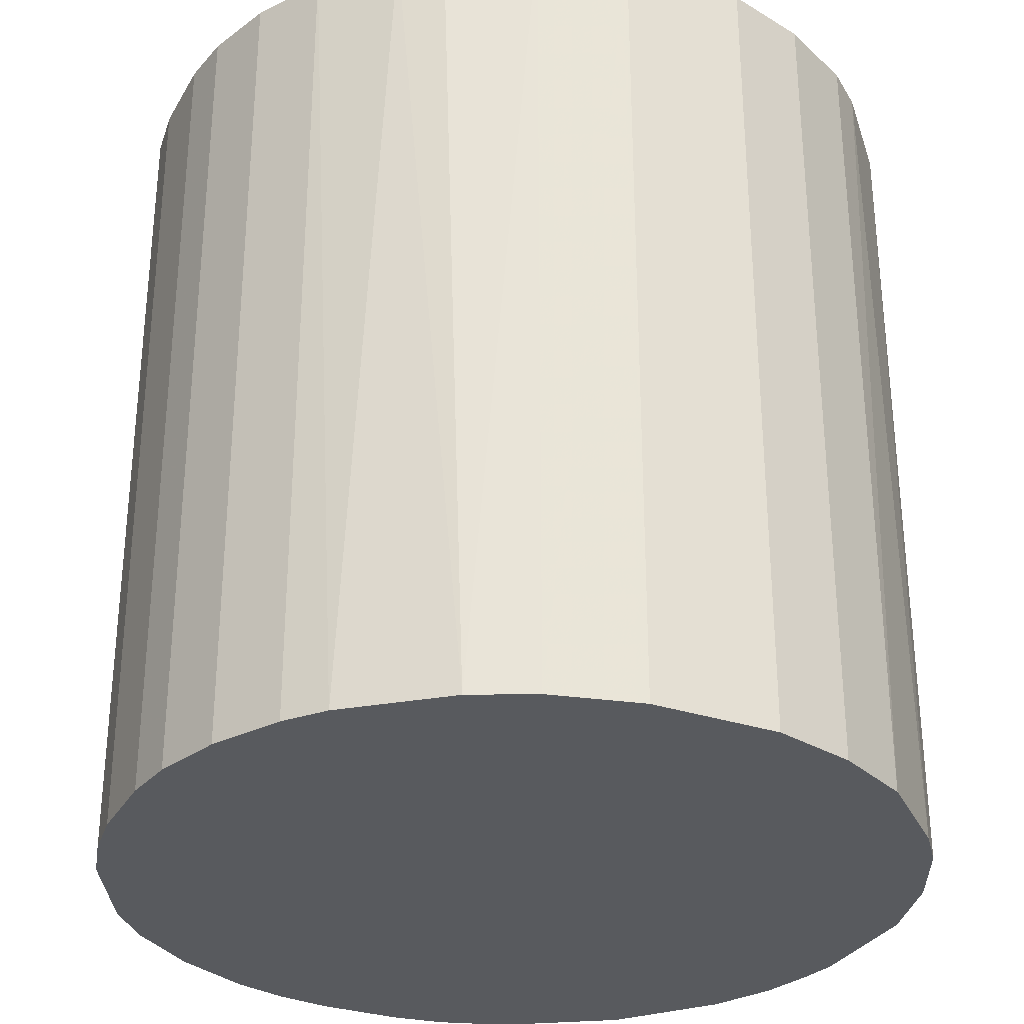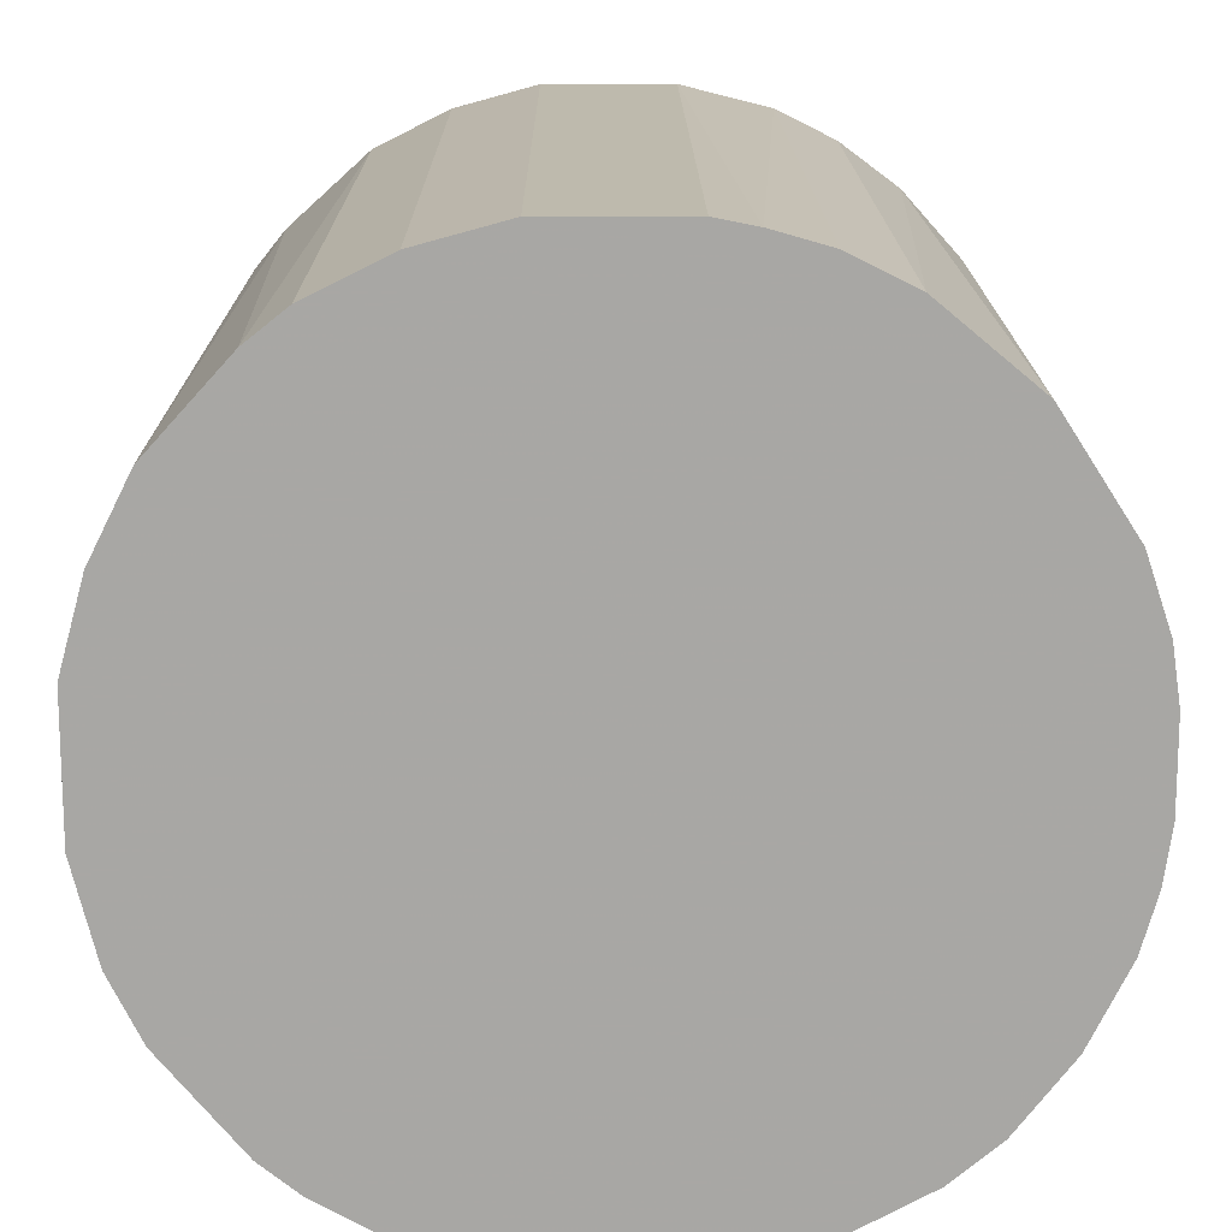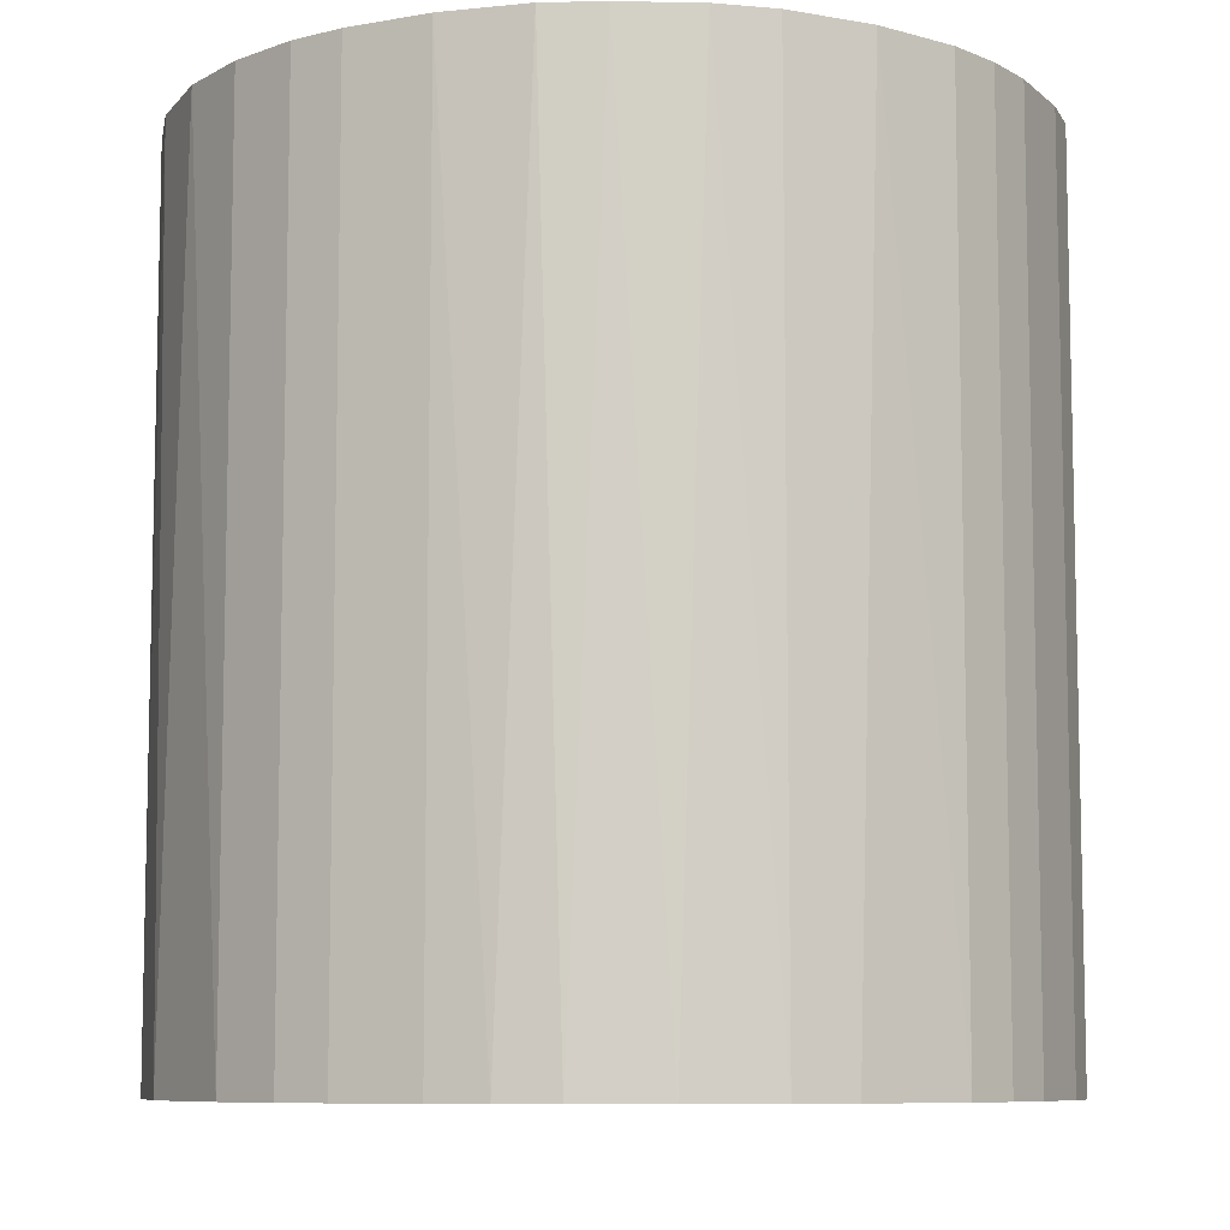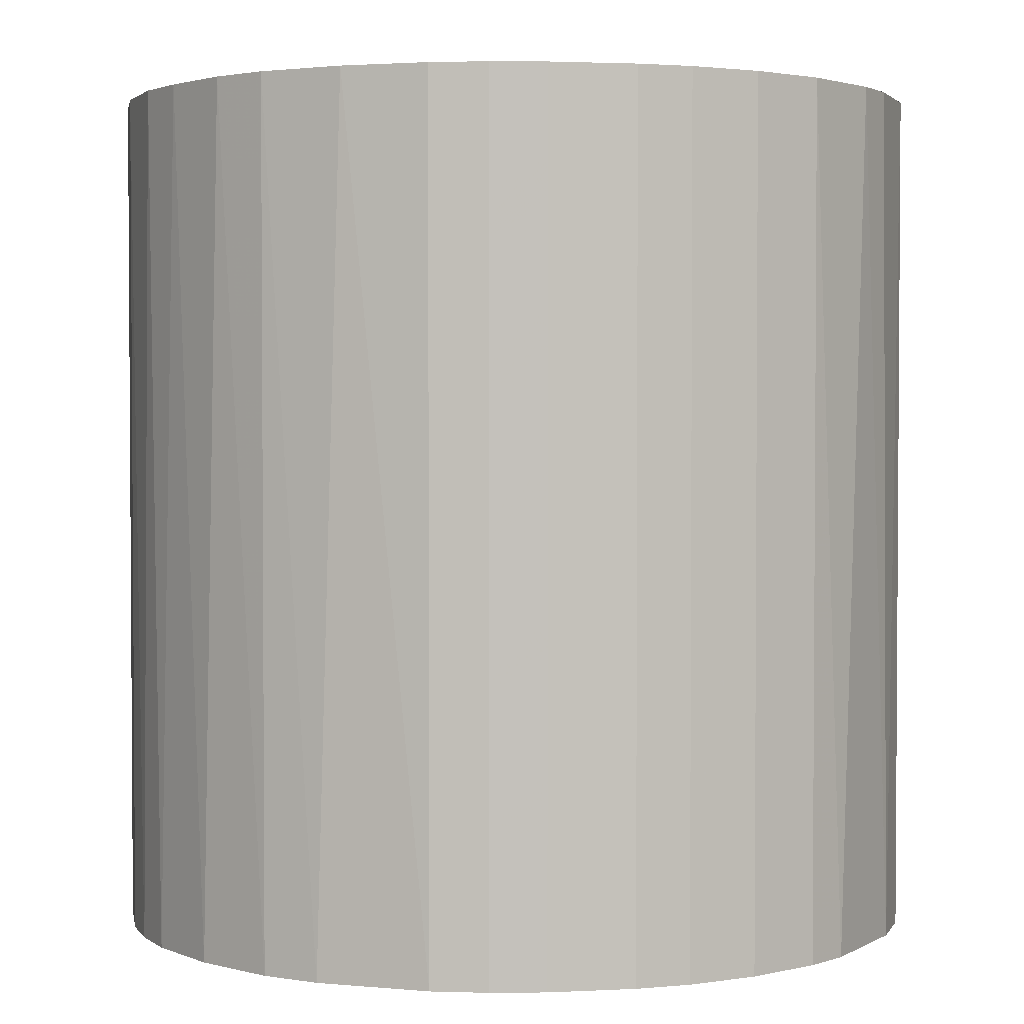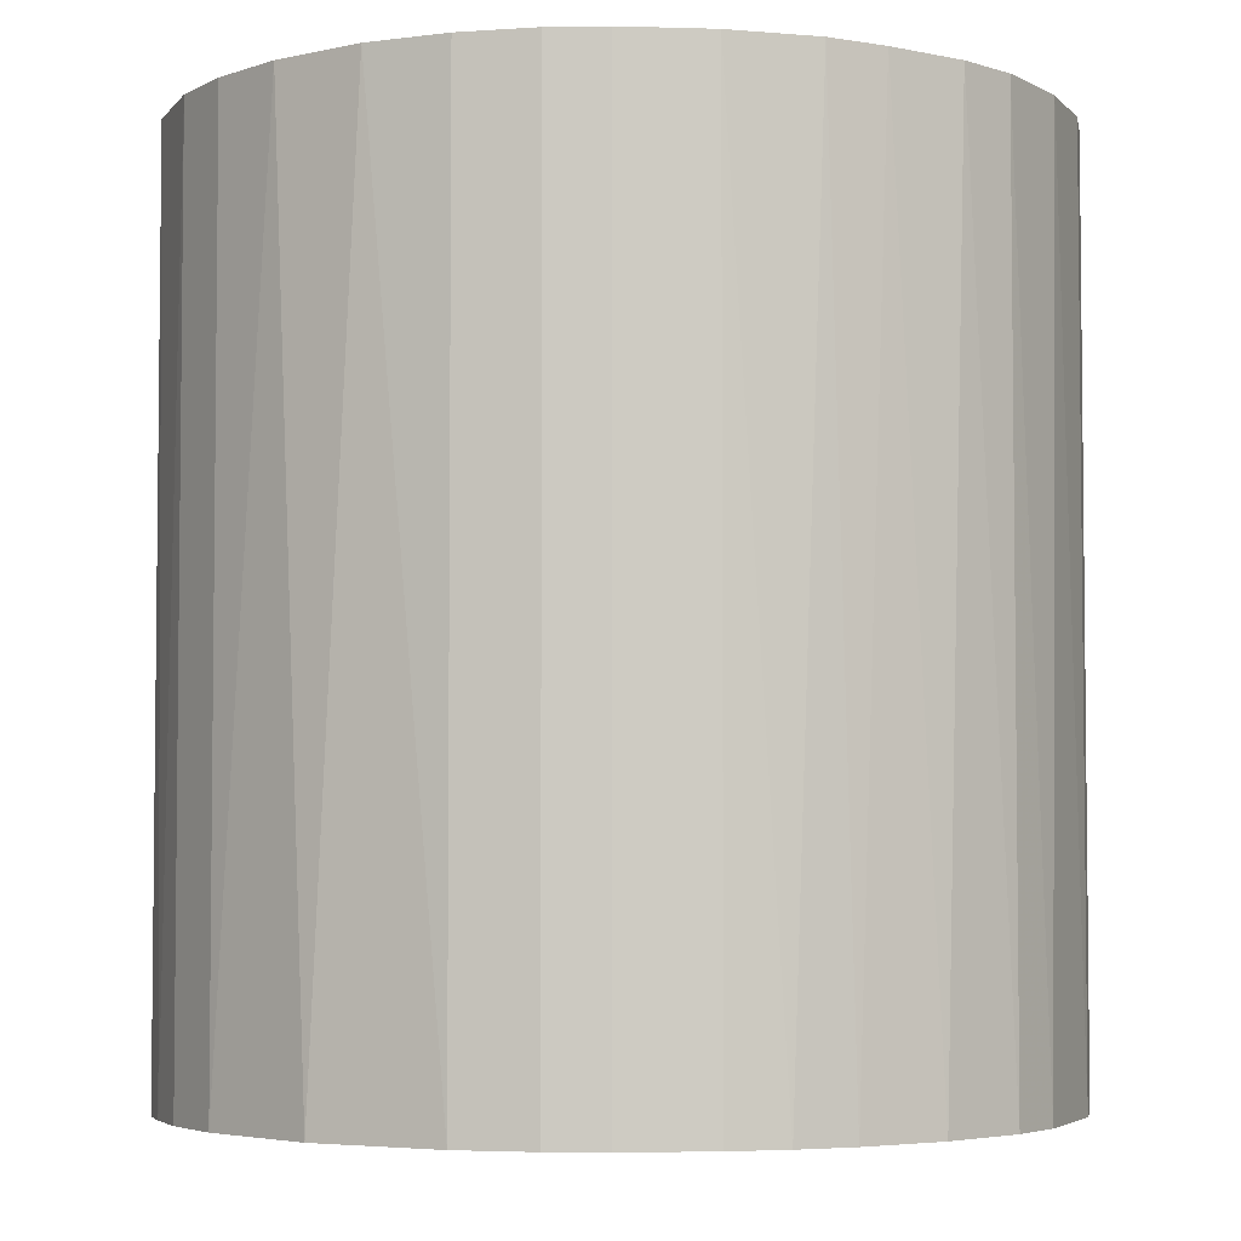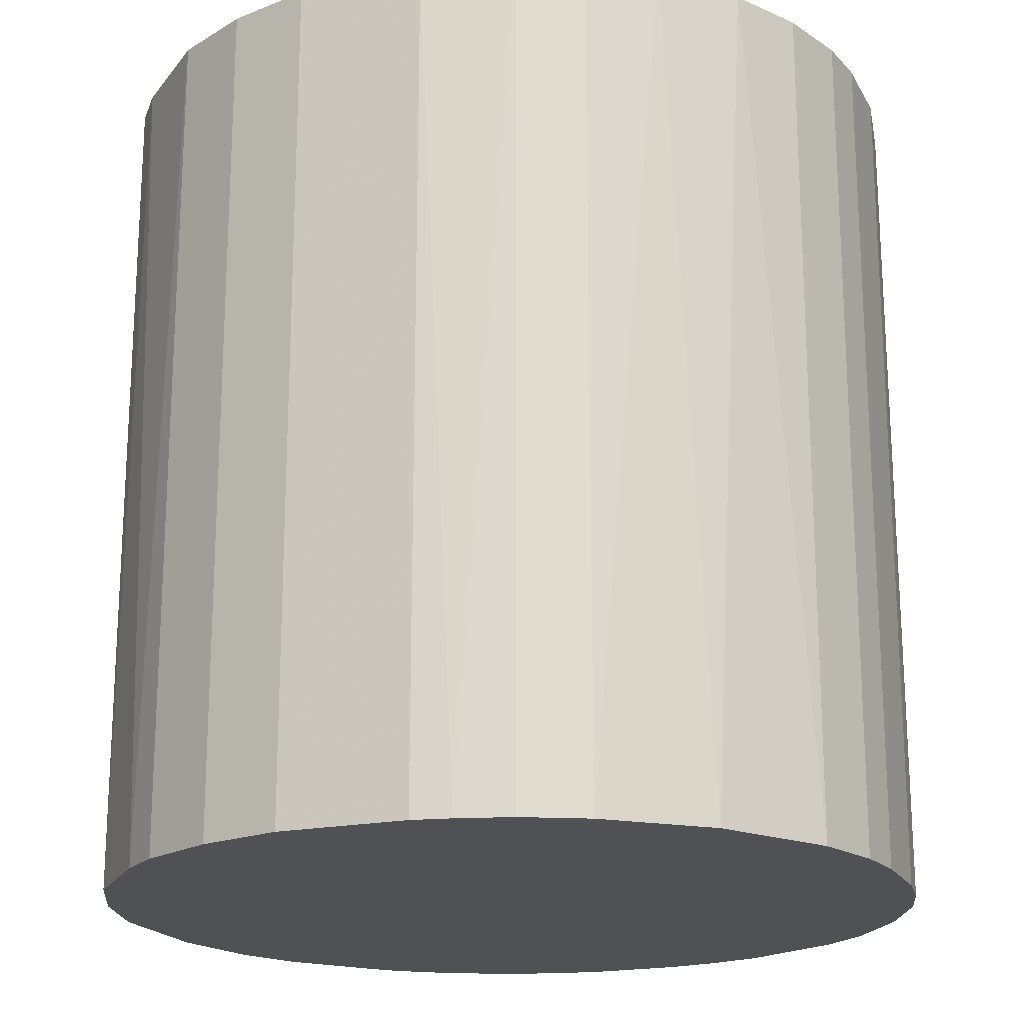
<metadata>
{"format":"obj","ext":"obj","renderer":"f3d","projection":"perspective","resolution":1024,"background":"white","views":[{"elev":-31.0,"azim":64.6,"up":"+Z"},{"elev":15.4,"azim":179.6,"up":"+Y"},{"elev":-8.3,"azim":-63.8,"up":"+Z"},{"elev":2.4,"azim":-10.0,"up":"+Z"},{"elev":-4.1,"azim":-95.6,"up":"+Z"},{"elev":-19.6,"azim":-158.7,"up":"+Z"}]}
</metadata>
<code>
o convex_0
v -0.004716 0.03064 0.03246
v -0.002978 -0.03081 -0.03246
v -0.007037 -0.03022 -0.03246
v 0.005129 0.03064 -0.03246
v 0.03064 -0.004716 0.03246
v -0.02965 -0.009353 0.03246
v -0.02848 0.01266 -0.03246
v 0.03064 -0.004716 -0.03246
v 0.007445 -0.03022 0.03246
v 0.02368 0.0202 0.03246
v 0.02078 -0.02327 -0.03246
v -0.02617 -0.01689 -0.03246
v -0.02559 0.01787 0.03246
v -0.01689 -0.02616 0.03246
v 0.02599 0.0173 -0.03246
v -0.01631 0.02657 -0.03246
v 0.02542 -0.01805 0.03246
v 0.0115 0.02889 0.03246
v -0.03081 0.003391 -0.03246
v 0.03064 0.005129 0.03246
v -0.03022 0.007445 0.03246
v 0.0173 0.02599 -0.03246
v -0.007037 -0.03022 0.03246
v 0.007445 -0.03022 -0.03246
v -0.01631 0.02657 0.03246
v -0.01863 -0.02501 -0.03246
v 0.01788 -0.02559 0.03246
v -0.02501 -0.01863 0.03246
v 0.02889 -0.01167 -0.03246
v 0.03064 0.005129 -0.03246
v -0.007615 0.03005 -0.03246
v -0.03022 -0.007038 -0.03246
v -0.02327 0.02077 -0.03246
v 0.02889 0.0115 0.03246
v -0.03081 -0.002978 0.03246
v 0.01266 -0.02848 -0.03246
v 0.005129 0.03064 0.03246
v 0.0173 0.02599 0.03246
v 0.02889 -0.01167 0.03246
v -0.0111 -0.02906 -0.03246
v 0.003391 -0.03081 0.03246
v 0.02658 -0.01631 -0.03246
v -0.01167 0.02889 0.03246
v -0.02095 0.02309 0.03246
v -0.02211 -0.02211 0.03246
v 0.02889 0.0115 -0.03246
v 0.0115 0.02889 -0.03246
v -0.02211 -0.02211 -0.03246
v 0.0202 0.02368 -0.03246
v 0.01266 -0.02848 0.03246
v -0.02848 0.01266 0.03246
v -0.004716 0.03064 -0.03246
v 0.0231 -0.02095 0.03246
v -0.0111 -0.02906 0.03246
v -0.02906 -0.01109 -0.03246
v 0.02599 0.0173 0.03246
v -0.02791 -0.01341 0.03246
v -0.01167 0.02889 -0.03246
v -0.03022 0.007445 -0.03246
v -0.03081 -0.002978 -0.03246
v -0.03081 0.003391 0.03246
v -0.002978 -0.03081 0.03246
v 0.003391 -0.03081 -0.03246
v 0.01788 -0.02559 -0.03246
f 27 36 64
f 2 3 4
f 5 1 6
f 4 3 7
f 2 4 8
f 5 6 9
f 1 5 10
f 2 8 11
f 7 3 12
f 6 1 13
f 9 6 14
f 8 4 15
f 4 7 16
f 5 9 17
f 1 10 18
f 7 12 19
f 5 8 20
f 10 5 20
f 6 13 21
f 15 4 22
f 3 2 23
f 9 14 23
f 2 11 24
f 13 1 25
f 12 3 26
f 17 9 27
f 14 6 28
f 8 5 29
f 11 8 29
f 8 15 30
f 20 8 30
f 4 16 31
f 19 12 32
f 7 13 33
f 16 7 33
f 10 20 34
f 20 30 34
f 6 21 35
f 32 6 35
f 9 24 36
f 24 11 36
f 4 1 37
f 1 18 37
f 18 4 37
f 18 10 38
f 22 18 38
f 5 17 39
f 29 5 39
f 3 23 40
f 26 3 40
f 14 26 40
f 9 23 41
f 24 9 41
f 11 29 42
f 39 17 42
f 29 39 42
f 25 1 43
f 16 25 43
f 1 31 43
f 13 25 44
f 25 16 44
f 33 13 44
f 16 33 44
f 26 14 45
f 14 28 45
f 30 15 46
f 15 34 46
f 34 30 46
f 4 18 47
f 22 4 47
f 18 22 47
f 12 26 48
f 28 12 48
f 26 45 48
f 45 28 48
f 10 15 49
f 15 22 49
f 38 10 49
f 22 38 49
f 27 9 50
f 9 36 50
f 36 27 50
f 13 7 51
f 21 13 51
f 7 21 51
f 1 4 52
f 31 1 52
f 4 31 52
f 17 27 53
f 27 11 53
f 11 42 53
f 42 17 53
f 23 14 54
f 40 23 54
f 14 40 54
f 6 32 55
f 32 12 55
f 15 10 56
f 10 34 56
f 34 15 56
f 28 6 57
f 12 28 57
f 6 55 57
f 55 12 57
f 31 16 58
f 16 43 58
f 43 31 58
f 7 19 59
f 21 7 59
f 19 21 59
f 19 32 60
f 35 19 60
f 32 35 60
f 21 19 61
f 35 21 61
f 19 35 61
f 23 2 62
f 2 41 62
f 41 23 62
f 2 24 63
f 41 2 63
f 24 41 63
f 11 27 64
f 36 11 64

</code>
